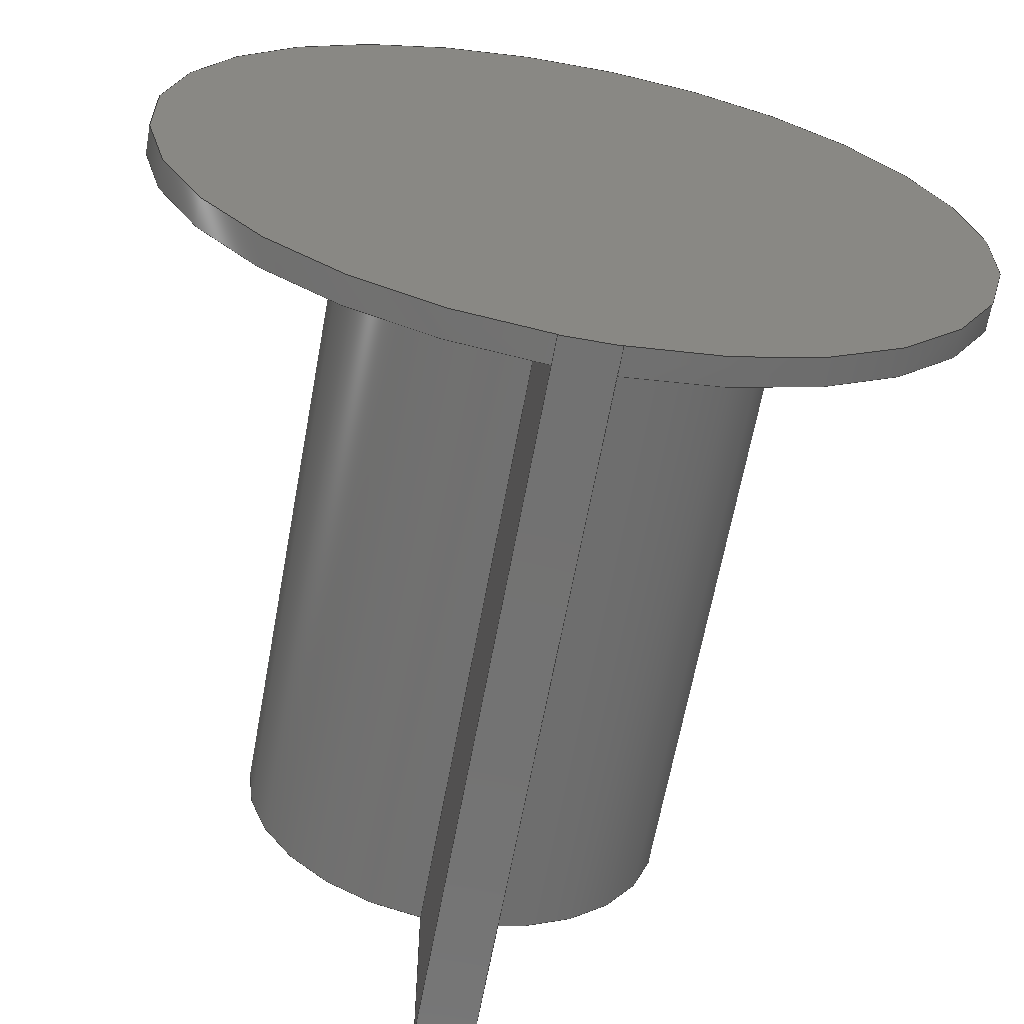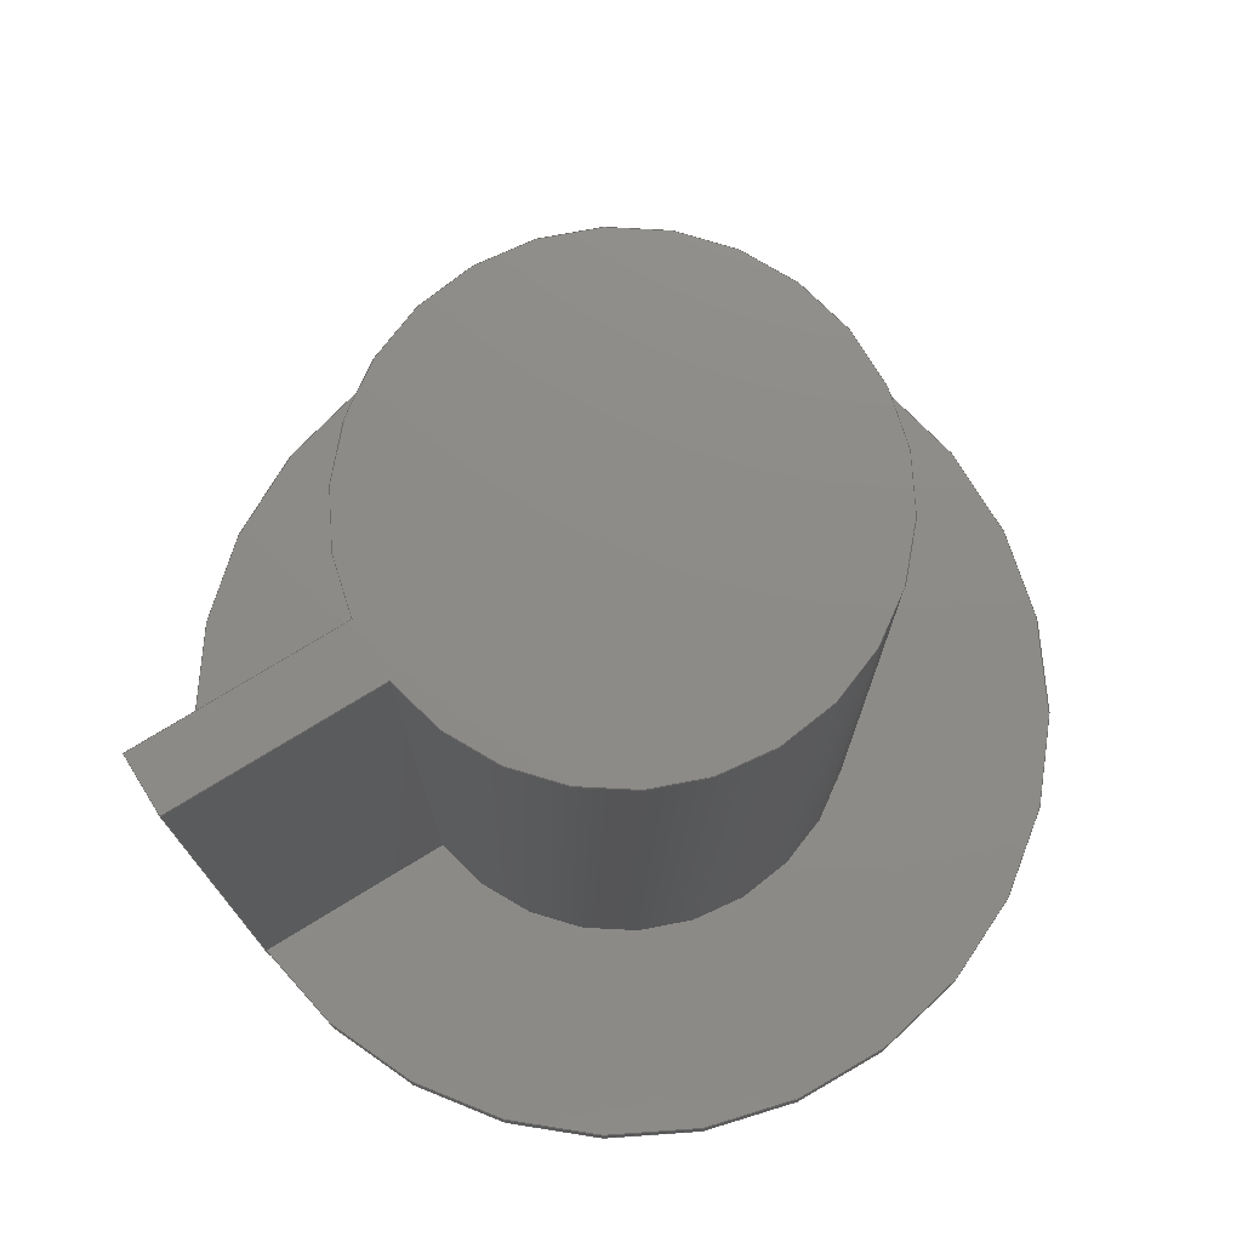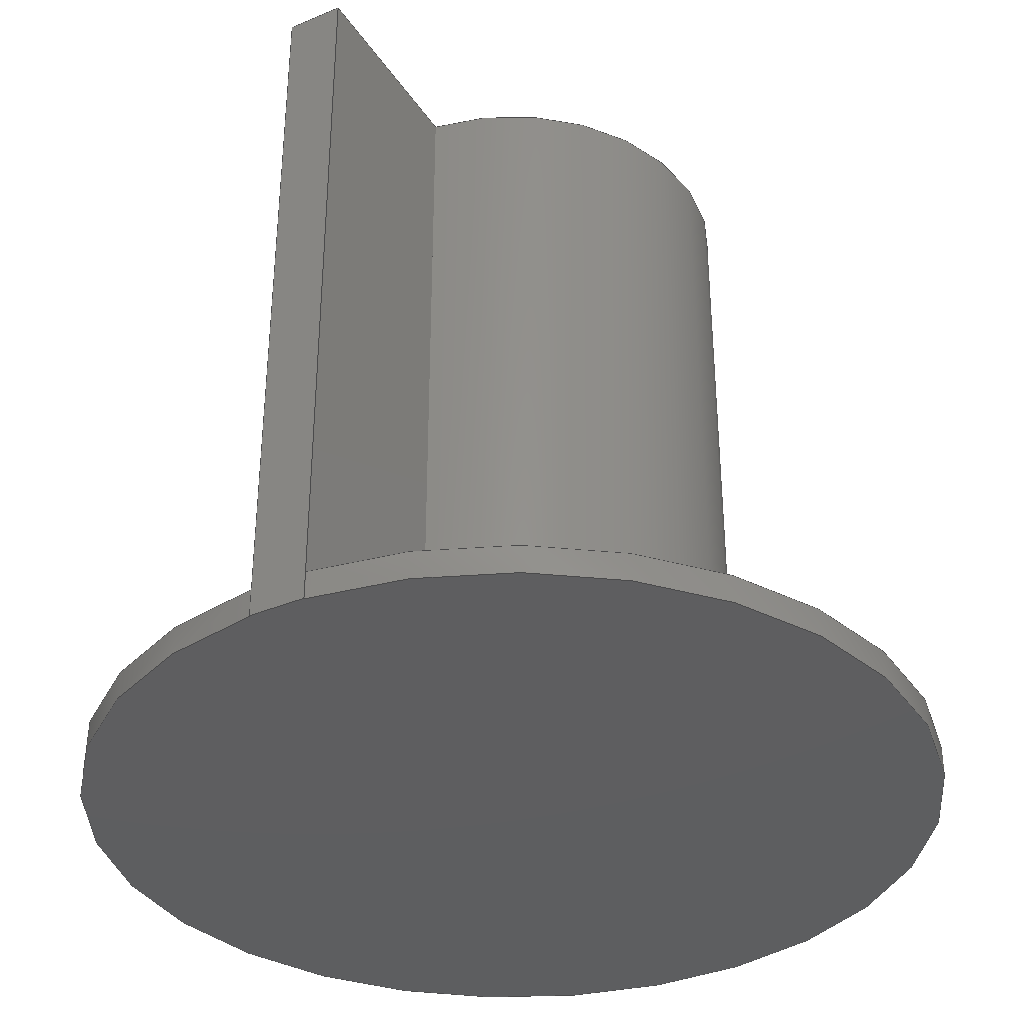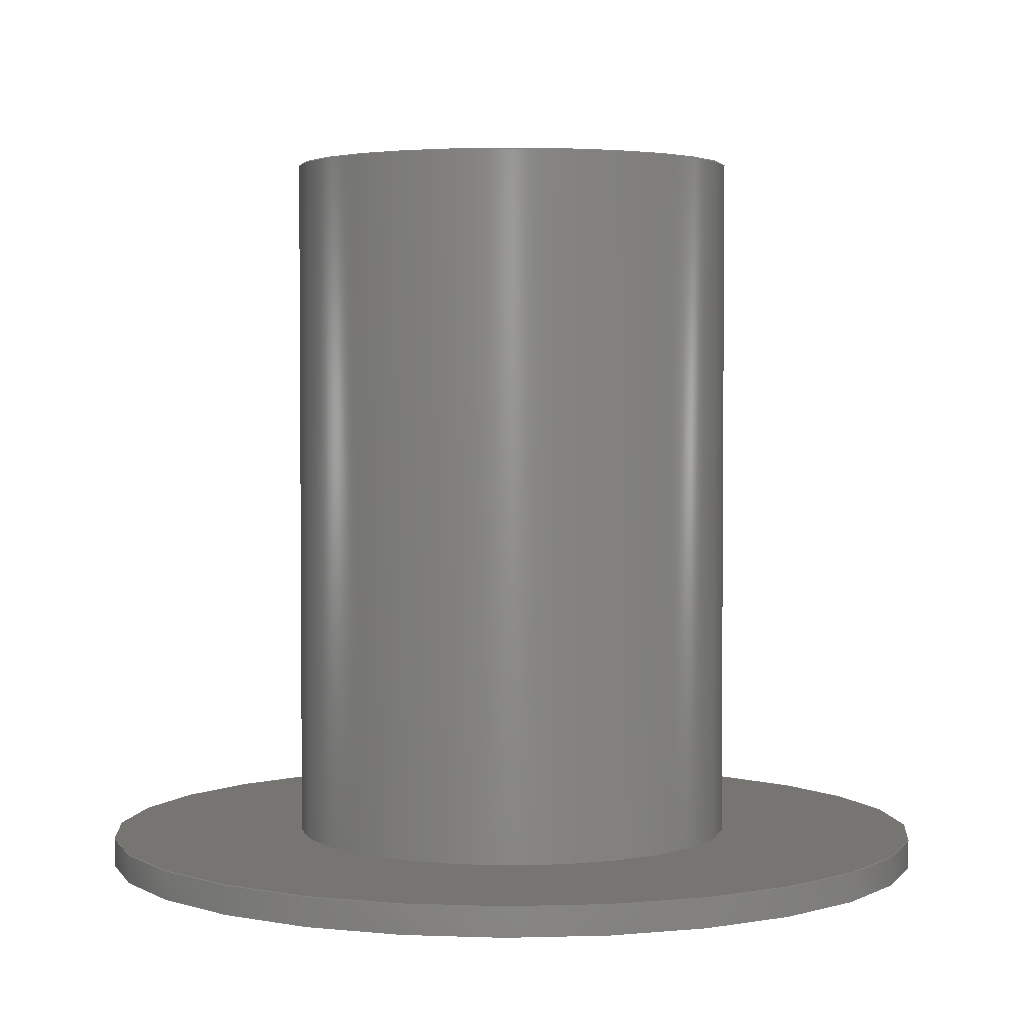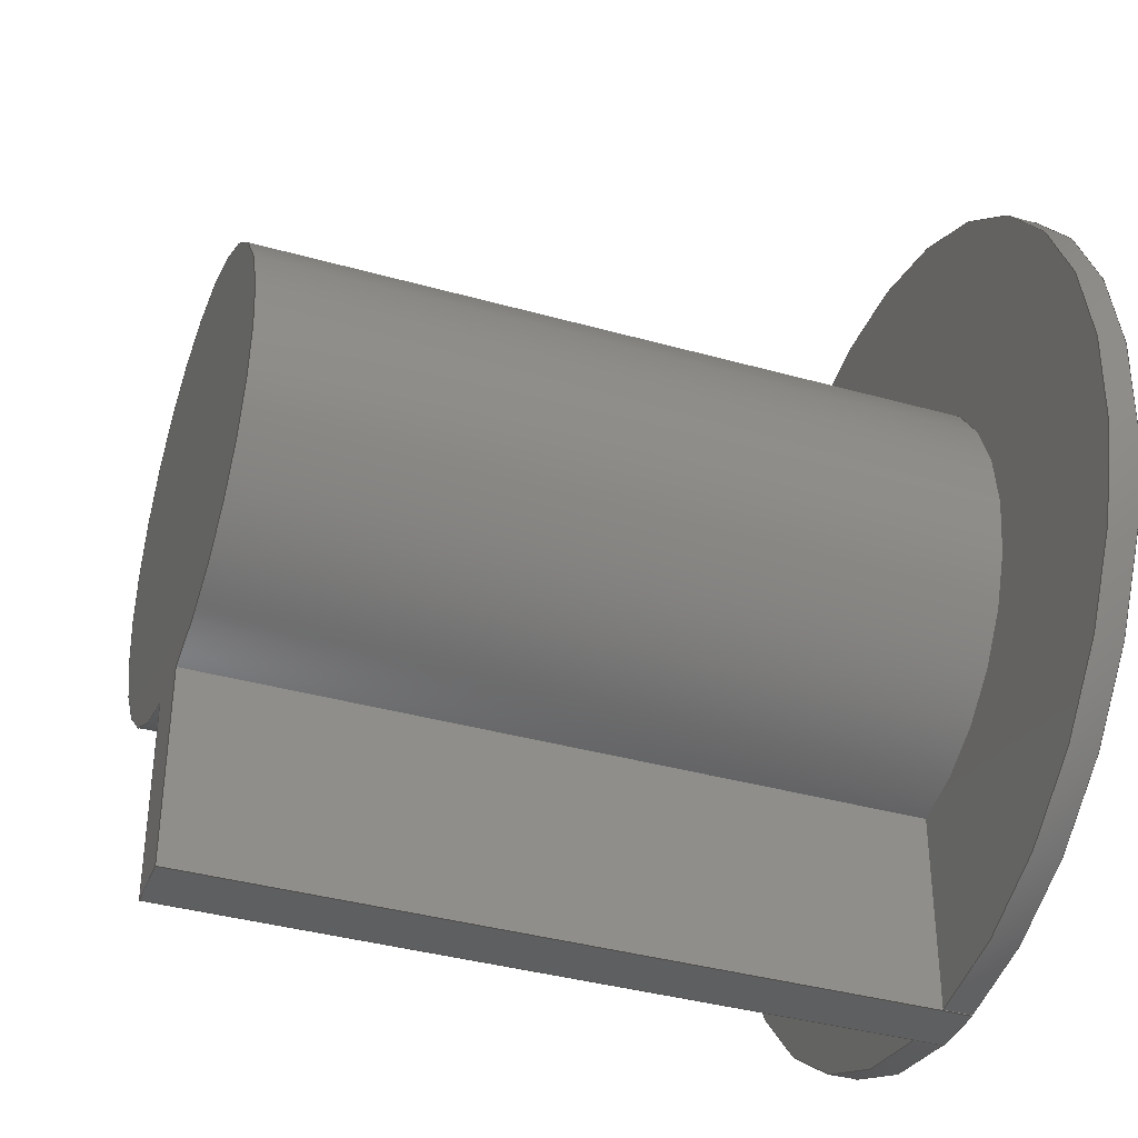
<metadata>
{"format":"step","ext":"step","renderer":"f3d","projection":"perspective","resolution":1024,"background":"white","views":[{"elev":-64.5,"azim":-10.4,"up":"+Z"},{"elev":75.7,"azim":-121.5,"up":"+Y"},{"elev":-35.7,"azim":-151.0,"up":"+Y"},{"elev":2.9,"azim":7.4,"up":"+Y"},{"elev":-37.8,"azim":-109.8,"up":"+Z"}]}
</metadata>
<code>
ISO-10303-21;
DATA;
#1=MECHANICAL_DESIGN_GEOMETRIC_PRESENTATION_REPRESENTATION('',(#127,#128,
#129,#130),#247);
#2=SHAPE_REPRESENTATION_RELATIONSHIP('SRR','None',#254,#3);
#3=ADVANCED_BREP_SHAPE_REPRESENTATION('',(#4),#246);
#4=MANIFOLD_SOLID_BREP('Body1',#139);
#5=CYLINDRICAL_SURFACE('',#161,0.75);
#6=CYLINDRICAL_SURFACE('',#162,0.4);
#7=CIRCLE('',#157,0.75);
#8=CIRCLE('',#159,0.75);
#9=CIRCLE('',#160,0.4);
#10=CIRCLE('',#163,0.4);
#11=FACE_OUTER_BOUND('',#19,.T.);
#12=FACE_OUTER_BOUND('',#20,.T.);
#13=FACE_OUTER_BOUND('',#21,.T.);
#14=FACE_OUTER_BOUND('',#22,.T.);
#15=FACE_OUTER_BOUND('',#23,.T.);
#16=FACE_OUTER_BOUND('',#24,.T.);
#17=FACE_OUTER_BOUND('',#25,.T.);
#18=FACE_OUTER_BOUND('',#26,.T.);
#19=EDGE_LOOP('',(#85,#86,#87,#88,#89,#90));
#20=EDGE_LOOP('',(#91,#92,#93,#94));
#21=EDGE_LOOP('',(#95,#96,#97,#98,#99,#100));
#22=EDGE_LOOP('',(#101,#102,#103,#104));
#23=EDGE_LOOP('',(#105,#106,#107,#108));
#24=EDGE_LOOP('',(#109,#110,#111,#112));
#25=EDGE_LOOP('',(#113,#114,#115,#116));
#26=EDGE_LOOP('',(#117,#118,#119,#120));
#27=LINE('',#209,#41);
#28=LINE('',#211,#42);
#29=LINE('',#213,#43);
#30=LINE('',#215,#44);
#31=LINE('',#217,#45);
#32=LINE('',#218,#46);
#33=LINE('',#221,#47);
#34=LINE('',#223,#48);
#35=LINE('',#224,#49);
#36=LINE('',#228,#50);
#37=LINE('',#229,#51);
#38=LINE('',#231,#52);
#39=LINE('',#233,#53);
#40=LINE('',#234,#54);
#41=VECTOR('',#169,1);
#42=VECTOR('',#170,1);
#43=VECTOR('',#171,1);
#44=VECTOR('',#172,1);
#45=VECTOR('',#173,1);
#46=VECTOR('',#174,1);
#47=VECTOR('',#177,1);
#48=VECTOR('',#178,1);
#49=VECTOR('',#179,1);
#50=VECTOR('',#182,1);
#51=VECTOR('',#183,1);
#52=VECTOR('',#184,1);
#53=VECTOR('',#185,1);
#54=VECTOR('',#186,1);
#55=VERTEX_POINT('',#207);
#56=VERTEX_POINT('',#208);
#57=VERTEX_POINT('',#210);
#58=VERTEX_POINT('',#212);
#59=VERTEX_POINT('',#214);
#60=VERTEX_POINT('',#216);
#61=VERTEX_POINT('',#220);
#62=VERTEX_POINT('',#222);
#63=VERTEX_POINT('',#226);
#64=VERTEX_POINT('',#227);
#65=VERTEX_POINT('',#230);
#66=VERTEX_POINT('',#232);
#67=EDGE_CURVE('',#55,#56,#27,.T.);
#68=EDGE_CURVE('',#57,#55,#28,.T.);
#69=EDGE_CURVE('',#58,#57,#29,.T.);
#70=EDGE_CURVE('',#59,#58,#30,.T.);
#71=EDGE_CURVE('',#60,#59,#31,.T.);
#72=EDGE_CURVE('',#60,#56,#32,.T.);
#73=EDGE_CURVE('',#61,#60,#33,.T.);
#74=EDGE_CURVE('',#62,#59,#34,.T.);
#75=EDGE_CURVE('',#61,#62,#35,.T.);
#76=EDGE_CURVE('',#63,#64,#36,.T.);
#77=EDGE_CURVE('',#63,#61,#37,.T.);
#78=EDGE_CURVE('',#65,#62,#38,.T.);
#79=EDGE_CURVE('',#66,#65,#39,.T.);
#80=EDGE_CURVE('',#64,#66,#40,.T.);
#81=EDGE_CURVE('',#56,#63,#7,.T.);
#82=EDGE_CURVE('',#55,#64,#8,.T.);
#83=EDGE_CURVE('',#66,#57,#9,.T.);
#84=EDGE_CURVE('',#58,#65,#10,.T.);
#85=ORIENTED_EDGE('',*,*,#67,.F.);
#86=ORIENTED_EDGE('',*,*,#68,.F.);
#87=ORIENTED_EDGE('',*,*,#69,.F.);
#88=ORIENTED_EDGE('',*,*,#70,.F.);
#89=ORIENTED_EDGE('',*,*,#71,.F.);
#90=ORIENTED_EDGE('',*,*,#72,.T.);
#91=ORIENTED_EDGE('',*,*,#73,.T.);
#92=ORIENTED_EDGE('',*,*,#71,.T.);
#93=ORIENTED_EDGE('',*,*,#74,.F.);
#94=ORIENTED_EDGE('',*,*,#75,.F.);
#95=ORIENTED_EDGE('',*,*,#76,.F.);
#96=ORIENTED_EDGE('',*,*,#77,.T.);
#97=ORIENTED_EDGE('',*,*,#75,.T.);
#98=ORIENTED_EDGE('',*,*,#78,.F.);
#99=ORIENTED_EDGE('',*,*,#79,.F.);
#100=ORIENTED_EDGE('',*,*,#80,.F.);
#101=ORIENTED_EDGE('',*,*,#81,.F.);
#102=ORIENTED_EDGE('',*,*,#72,.F.);
#103=ORIENTED_EDGE('',*,*,#73,.F.);
#104=ORIENTED_EDGE('',*,*,#77,.F.);
#105=ORIENTED_EDGE('',*,*,#68,.T.);
#106=ORIENTED_EDGE('',*,*,#82,.T.);
#107=ORIENTED_EDGE('',*,*,#80,.T.);
#108=ORIENTED_EDGE('',*,*,#83,.T.);
#109=ORIENTED_EDGE('',*,*,#67,.T.);
#110=ORIENTED_EDGE('',*,*,#81,.T.);
#111=ORIENTED_EDGE('',*,*,#76,.T.);
#112=ORIENTED_EDGE('',*,*,#82,.F.);
#113=ORIENTED_EDGE('',*,*,#69,.T.);
#114=ORIENTED_EDGE('',*,*,#83,.F.);
#115=ORIENTED_EDGE('',*,*,#79,.T.);
#116=ORIENTED_EDGE('',*,*,#84,.F.);
#117=ORIENTED_EDGE('',*,*,#84,.T.);
#118=ORIENTED_EDGE('',*,*,#78,.T.);
#119=ORIENTED_EDGE('',*,*,#74,.T.);
#120=ORIENTED_EDGE('',*,*,#70,.T.);
#121=PLANE('',#153);
#122=PLANE('',#154);
#123=PLANE('',#155);
#124=PLANE('',#156);
#125=PLANE('',#158);
#126=PLANE('',#164);
#127=STYLED_ITEM('',(#265),#131);
#128=STYLED_ITEM('',(#265),#133);
#129=STYLED_ITEM('',(#265),#138);
#130=STYLED_ITEM('',(#264),#4);
#131=ADVANCED_FACE('',(#11),#121,.T.);
#132=ADVANCED_FACE('',(#12),#122,.T.);
#133=ADVANCED_FACE('',(#13),#123,.T.);
#134=ADVANCED_FACE('',(#14),#124,.F.);
#135=ADVANCED_FACE('',(#15),#125,.T.);
#136=ADVANCED_FACE('',(#16),#5,.T.);
#137=ADVANCED_FACE('',(#17),#6,.T.);
#138=ADVANCED_FACE('',(#18),#126,.T.);
#139=CLOSED_SHELL('',(#131,#132,#133,#134,#135,#136,#137,#138));
#140=DERIVED_UNIT_ELEMENT(#142,1);
#141=DERIVED_UNIT_ELEMENT(#249,3);
#142=(
MASS_UNIT()
NAMED_UNIT(*)
SI_UNIT(.KILO.,.GRAM.)
);
#143=DERIVED_UNIT((#140,#141));
#144=MEASURE_REPRESENTATION_ITEM('density measure',
POSITIVE_RATIO_MEASURE(7850),#143);
#145=PROPERTY_DEFINITION_REPRESENTATION(#150,#147);
#146=PROPERTY_DEFINITION_REPRESENTATION(#151,#148);
#147=REPRESENTATION('material name',(#149),#246);
#148=REPRESENTATION('density',(#144),#246);
#149=DESCRIPTIVE_REPRESENTATION_ITEM('Steel','Steel');
#150=PROPERTY_DEFINITION('material property','material name',#256);
#151=PROPERTY_DEFINITION('material property','density of part',#256);
#152=AXIS2_PLACEMENT_3D('placement',#205,#165,#166);
#153=AXIS2_PLACEMENT_3D('',#206,#167,#168);
#154=AXIS2_PLACEMENT_3D('',#219,#175,#176);
#155=AXIS2_PLACEMENT_3D('',#225,#180,#181);
#156=AXIS2_PLACEMENT_3D('',#235,#187,#188);
#157=AXIS2_PLACEMENT_3D('',#236,#189,#190);
#158=AXIS2_PLACEMENT_3D('',#237,#191,#192);
#159=AXIS2_PLACEMENT_3D('',#238,#193,#194);
#160=AXIS2_PLACEMENT_3D('',#239,#195,#196);
#161=AXIS2_PLACEMENT_3D('',#240,#197,#198);
#162=AXIS2_PLACEMENT_3D('',#241,#199,#200);
#163=AXIS2_PLACEMENT_3D('',#242,#201,#202);
#164=AXIS2_PLACEMENT_3D('',#243,#203,#204);
#165=DIRECTION('axis',(0,0,1));
#166=DIRECTION('refdir',(1,0,0));
#167=DIRECTION('center_axis',(-1,0,0));
#168=DIRECTION('ref_axis',(0,0,1));
#169=DIRECTION('',(0,-1,0));
#170=DIRECTION('',(0,0,-1));
#171=DIRECTION('',(0,-1,0));
#172=DIRECTION('',(0,0,1));
#173=DIRECTION('',(0,1,0));
#174=DIRECTION('',(0,0,1));
#175=DIRECTION('center_axis',(0,0,-1));
#176=DIRECTION('ref_axis',(-1,0,0));
#177=DIRECTION('',(-1,0,0));
#178=DIRECTION('',(-1,0,0));
#179=DIRECTION('',(0,1,0));
#180=DIRECTION('center_axis',(1,0,0));
#181=DIRECTION('ref_axis',(0,0,-1));
#182=DIRECTION('',(0,1,0));
#183=DIRECTION('',(0,0,-1));
#184=DIRECTION('',(0,0,-1));
#185=DIRECTION('',(0,1,0));
#186=DIRECTION('',(0,0,1));
#187=DIRECTION('center_axis',(0,1,0));
#188=DIRECTION('ref_axis',(1,0,0));
#189=DIRECTION('center_axis',(0,1,0));
#190=DIRECTION('ref_axis',(1,0,0));
#191=DIRECTION('center_axis',(0,1,0));
#192=DIRECTION('ref_axis',(1,0,0));
#193=DIRECTION('center_axis',(0,1,0));
#194=DIRECTION('ref_axis',(1,0,0));
#195=DIRECTION('center_axis',(0,-1,0));
#196=DIRECTION('ref_axis',(1,0,0));
#197=DIRECTION('center_axis',(0,1,0));
#198=DIRECTION('ref_axis',(-1.493e-09,0,1));
#199=DIRECTION('center_axis',(0,1,0));
#200=DIRECTION('ref_axis',(-2.816e-09,0,1));
#201=DIRECTION('center_axis',(0,1,0));
#202=DIRECTION('ref_axis',(1,0,0));
#203=DIRECTION('center_axis',(0,1,0));
#204=DIRECTION('ref_axis',(1,0,0));
#205=CARTESIAN_POINT('',(0,0,0));
#206=CARTESIAN_POINT('Origin',(-0.05,0,-0.75));
#207=CARTESIAN_POINT('',(-0.05,0.05,-0.7483));
#208=CARTESIAN_POINT('',(-0.05,0,-0.7483));
#209=CARTESIAN_POINT('',(-0.05,0,-0.7483));
#210=CARTESIAN_POINT('',(-0.05,0.05,-0.3969));
#211=CARTESIAN_POINT('',(-0.05,0.05,-0.375));
#212=CARTESIAN_POINT('',(-0.05,1.3,-0.3969));
#213=CARTESIAN_POINT('',(-0.05,0,-0.3969));
#214=CARTESIAN_POINT('',(-0.05,1.3,-0.75));
#215=CARTESIAN_POINT('',(-0.05,1.3,-0.75));
#216=CARTESIAN_POINT('',(-0.05,0,-0.75));
#217=CARTESIAN_POINT('',(-0.05,0,-0.75));
#218=CARTESIAN_POINT('',(-0.05,0,-0.75));
#219=CARTESIAN_POINT('Origin',(0.05,0,-0.75));
#220=CARTESIAN_POINT('',(0.05,0,-0.75));
#221=CARTESIAN_POINT('',(0.05,0,-0.75));
#222=CARTESIAN_POINT('',(0.05,1.3,-0.75));
#223=CARTESIAN_POINT('',(0.05,1.3,-0.75));
#224=CARTESIAN_POINT('',(0.05,0,-0.75));
#225=CARTESIAN_POINT('Origin',(0.05,0,-0.3));
#226=CARTESIAN_POINT('',(0.05,0,-0.7483));
#227=CARTESIAN_POINT('',(0.05,0.05,-0.7483));
#228=CARTESIAN_POINT('',(0.05,0,-0.7483));
#229=CARTESIAN_POINT('',(0.05,0,-0.3));
#230=CARTESIAN_POINT('',(0.05,1.3,-0.3969));
#231=CARTESIAN_POINT('',(0.05,1.3,-0.3));
#232=CARTESIAN_POINT('',(0.05,0.05,-0.3969));
#233=CARTESIAN_POINT('',(0.05,0,-0.3969));
#234=CARTESIAN_POINT('',(0.05,0.05,-0.15));
#235=CARTESIAN_POINT('Origin',(0,0,0));
#236=CARTESIAN_POINT('Origin',(0,0,0));
#237=CARTESIAN_POINT('Origin',(0,0.05,0));
#238=CARTESIAN_POINT('Origin',(0,0.05,0));
#239=CARTESIAN_POINT('Origin',(0,0.05,0));
#240=CARTESIAN_POINT('Origin',(0,0,0));
#241=CARTESIAN_POINT('Origin',(0,0,0));
#242=CARTESIAN_POINT('Origin',(0,1.3,0));
#243=CARTESIAN_POINT('Origin',(0,1.3,0));
#244=UNCERTAINTY_MEASURE_WITH_UNIT(LENGTH_MEASURE(0.001),#248,
'DISTANCE_ACCURACY_VALUE',
'Maximum model space distance between geometric entities at asserted c
onnectivities');
#245=UNCERTAINTY_MEASURE_WITH_UNIT(LENGTH_MEASURE(0.001),#248,
'DISTANCE_ACCURACY_VALUE',
'Maximum model space distance between geometric entities at asserted c
onnectivities');
#246=(
GEOMETRIC_REPRESENTATION_CONTEXT(3)
GLOBAL_UNCERTAINTY_ASSIGNED_CONTEXT((#244))
GLOBAL_UNIT_ASSIGNED_CONTEXT((#248,#250,#251))
REPRESENTATION_CONTEXT('','3D')
);
#247=(
GEOMETRIC_REPRESENTATION_CONTEXT(3)
GLOBAL_UNCERTAINTY_ASSIGNED_CONTEXT((#245))
GLOBAL_UNIT_ASSIGNED_CONTEXT((#248,#250,#251))
REPRESENTATION_CONTEXT('','3D')
);
#248=(
LENGTH_UNIT()
NAMED_UNIT(*)
SI_UNIT(.CENTI.,.METRE.)
);
#249=(
LENGTH_UNIT()
NAMED_UNIT(*)
SI_UNIT($,.METRE.)
);
#250=(
NAMED_UNIT(*)
PLANE_ANGLE_UNIT()
SI_UNIT($,.RADIAN.)
);
#251=(
NAMED_UNIT(*)
SI_UNIT($,.STERADIAN.)
SOLID_ANGLE_UNIT()
);
#252=SHAPE_DEFINITION_REPRESENTATION(#253,#254);
#253=PRODUCT_DEFINITION_SHAPE('',$,#256);
#254=SHAPE_REPRESENTATION('',(#152),#246);
#255=PRODUCT_DEFINITION_CONTEXT('part definition',#260,'design');
#256=PRODUCT_DEFINITION('Knobs v1 (12)','Knobs v1 (12)',#257,#255);
#257=PRODUCT_DEFINITION_FORMATION('',$,#262);
#258=PRODUCT_RELATED_PRODUCT_CATEGORY('Knobs v1 (12)','Knobs v1 (12)',(#262));
#259=APPLICATION_PROTOCOL_DEFINITION('international standard',
'automotive_design',2009,#260);
#260=APPLICATION_CONTEXT(
'Core Data for Automotive Mechanical Design Process');
#261=PRODUCT_CONTEXT('part definition',#260,'mechanical');
#262=PRODUCT('Knobs v1 (12)','Knobs v1 (12)',$,(#261));
#263=PRESENTATION_STYLE_ASSIGNMENT((#266));
#264=PRESENTATION_STYLE_ASSIGNMENT((#267));
#265=PRESENTATION_STYLE_ASSIGNMENT((#268));
#266=SURFACE_STYLE_USAGE(.BOTH.,#269);
#267=SURFACE_STYLE_USAGE(.BOTH.,#270);
#268=SURFACE_STYLE_USAGE(.BOTH.,#271);
#269=SURFACE_SIDE_STYLE('',(#272));
#270=SURFACE_SIDE_STYLE('',(#273));
#271=SURFACE_SIDE_STYLE('',(#274));
#272=SURFACE_STYLE_FILL_AREA(#275);
#273=SURFACE_STYLE_FILL_AREA(#276);
#274=SURFACE_STYLE_FILL_AREA(#277);
#275=FILL_AREA_STYLE('Steel - Satin',(#278));
#276=FILL_AREA_STYLE('Plastic - Glossy (Black)',(#279));
#277=FILL_AREA_STYLE('Plastic - Glossy (Yellow)',(#280));
#278=FILL_AREA_STYLE_COLOUR('Steel - Satin',#281);
#279=FILL_AREA_STYLE_COLOUR('Plastic - Glossy (Black)',#282);
#280=FILL_AREA_STYLE_COLOUR('Plastic - Glossy (Yellow)',#283);
#281=COLOUR_RGB('Steel - Satin',0.6275,0.6275,0.6275);
#282=COLOUR_RGB('Plastic - Glossy (Black)',0.09804,0.09804,
0.09804);
#283=COLOUR_RGB('Plastic - Glossy (Yellow)',0.9098,0.6784,
0.1373);
ENDSEC;
END-ISO-10303-21;

</code>
